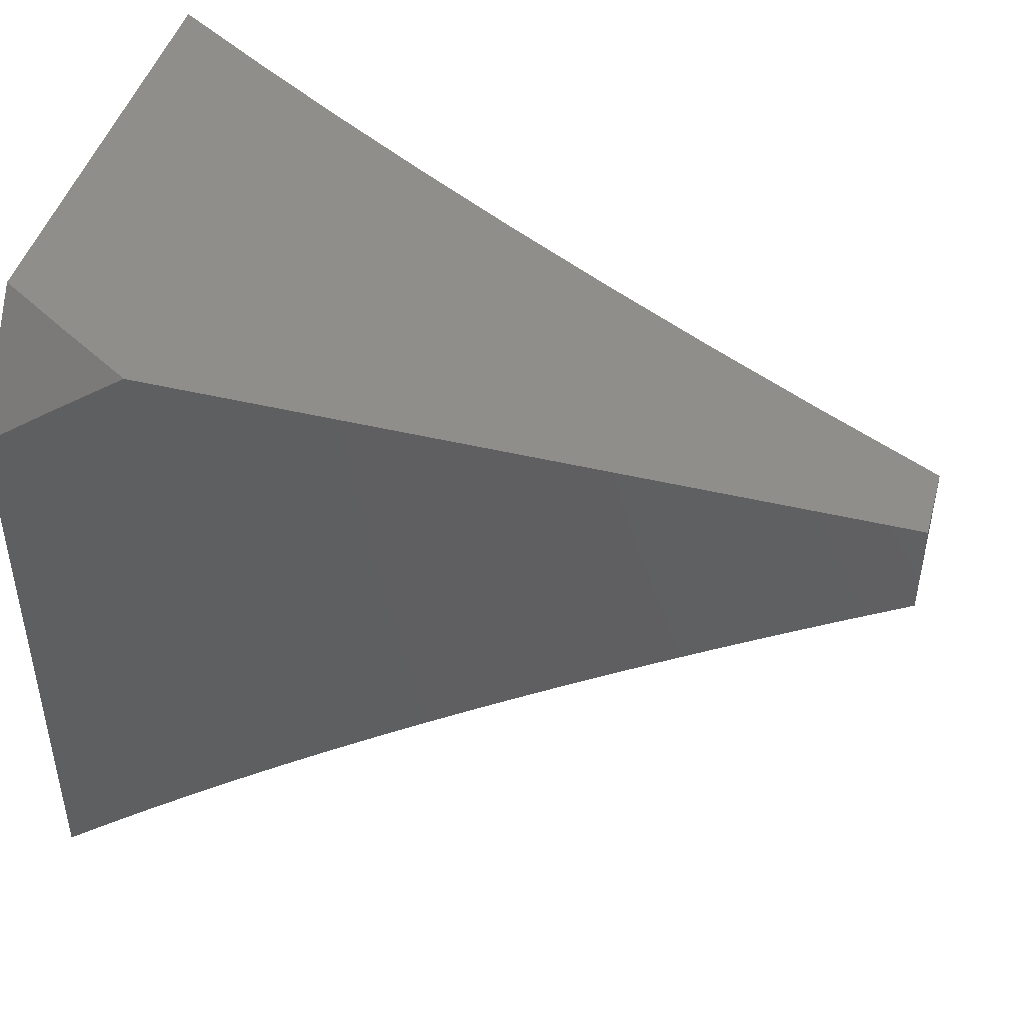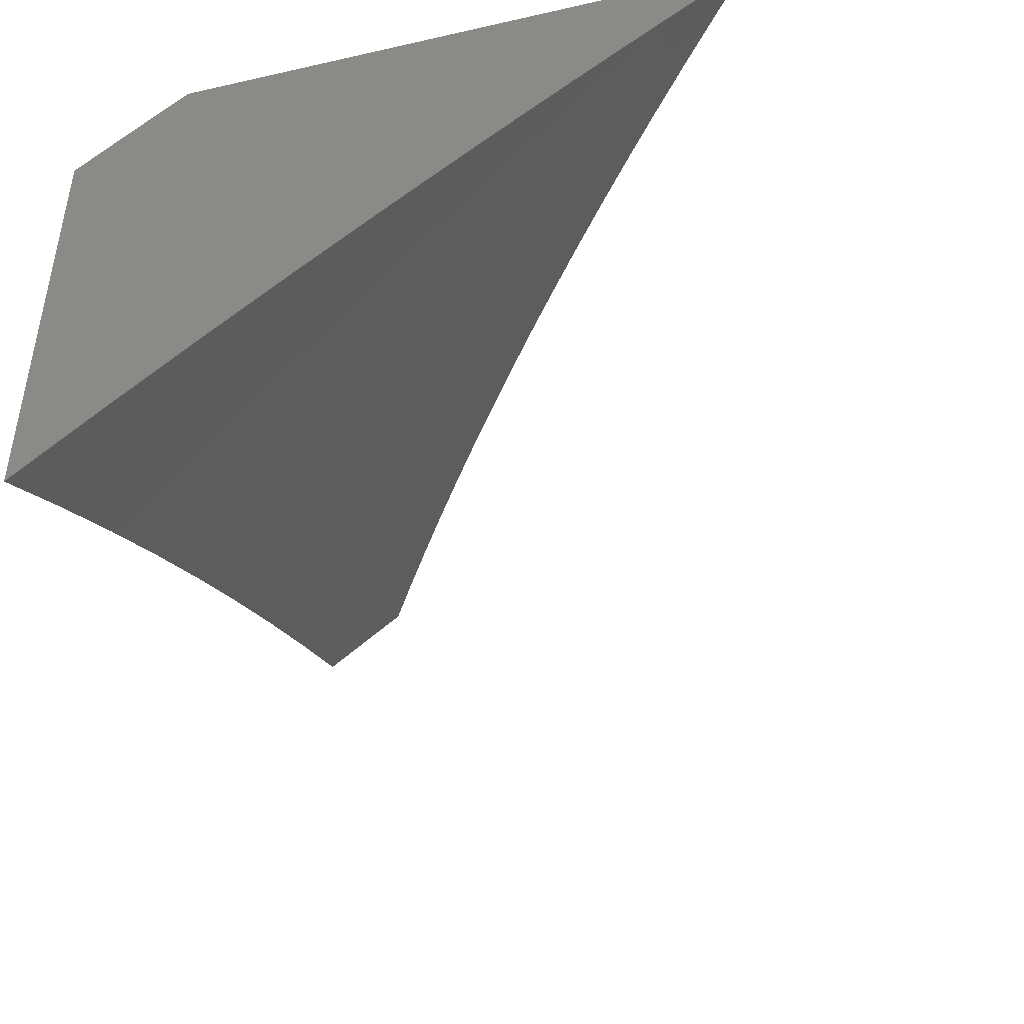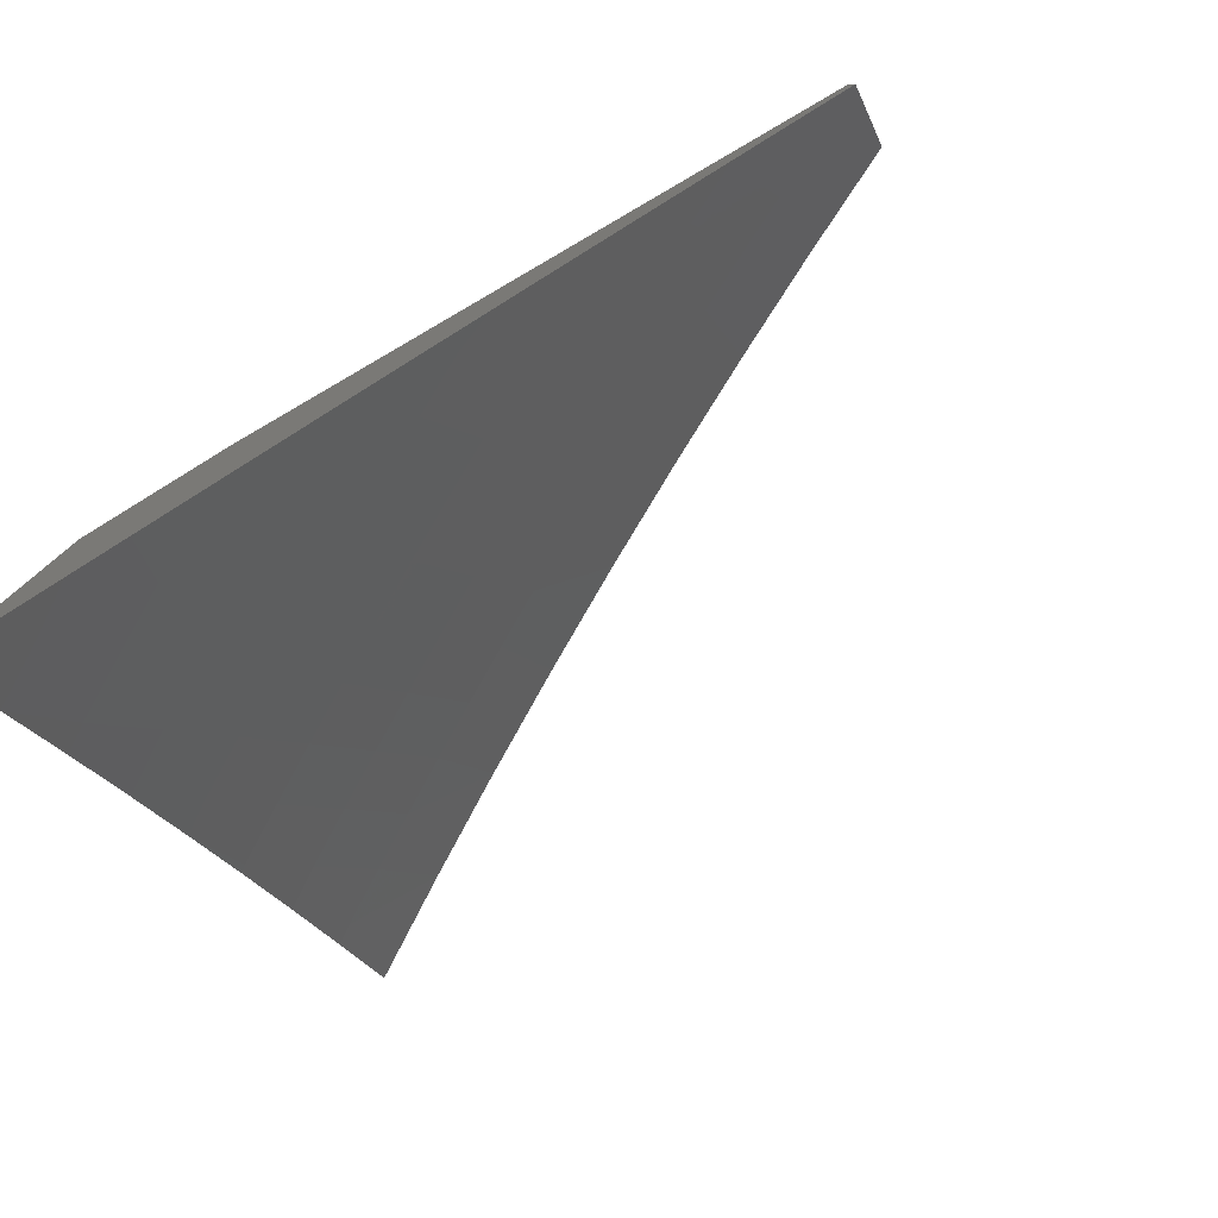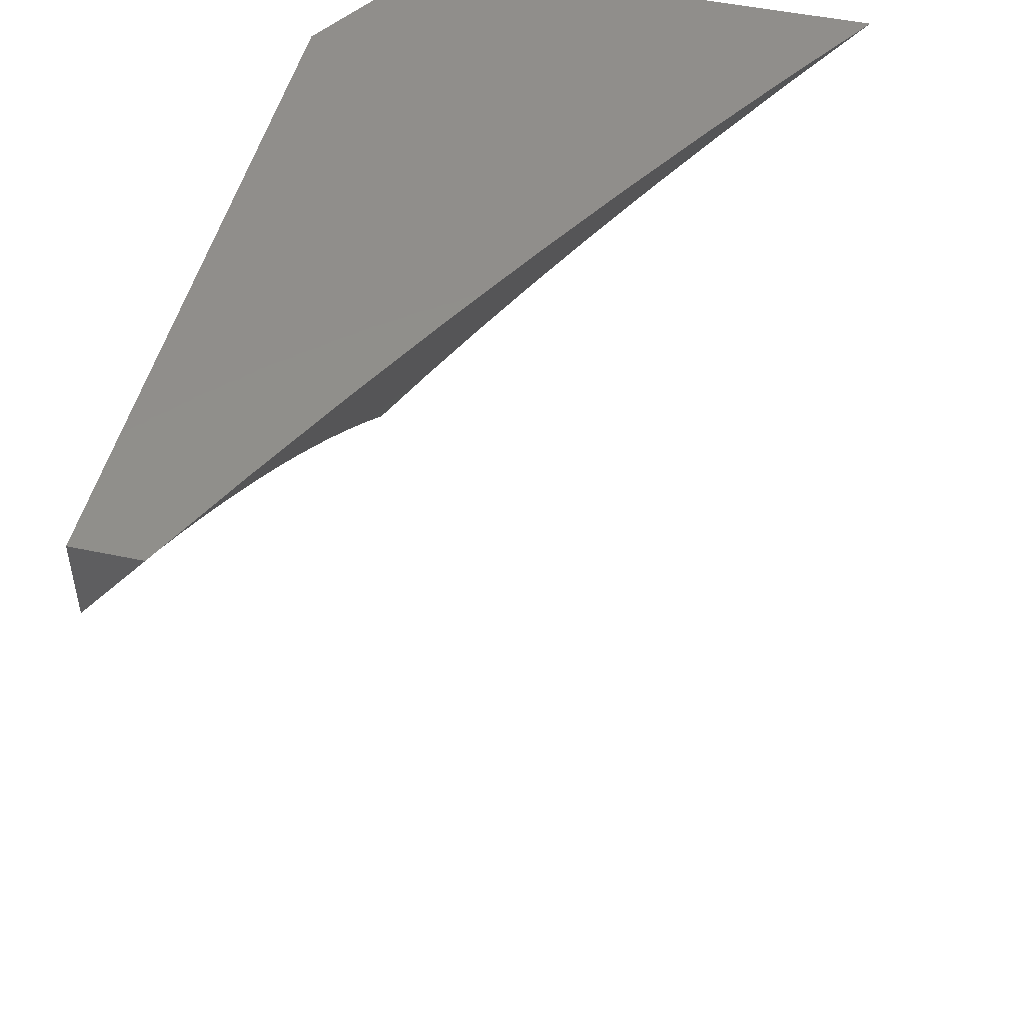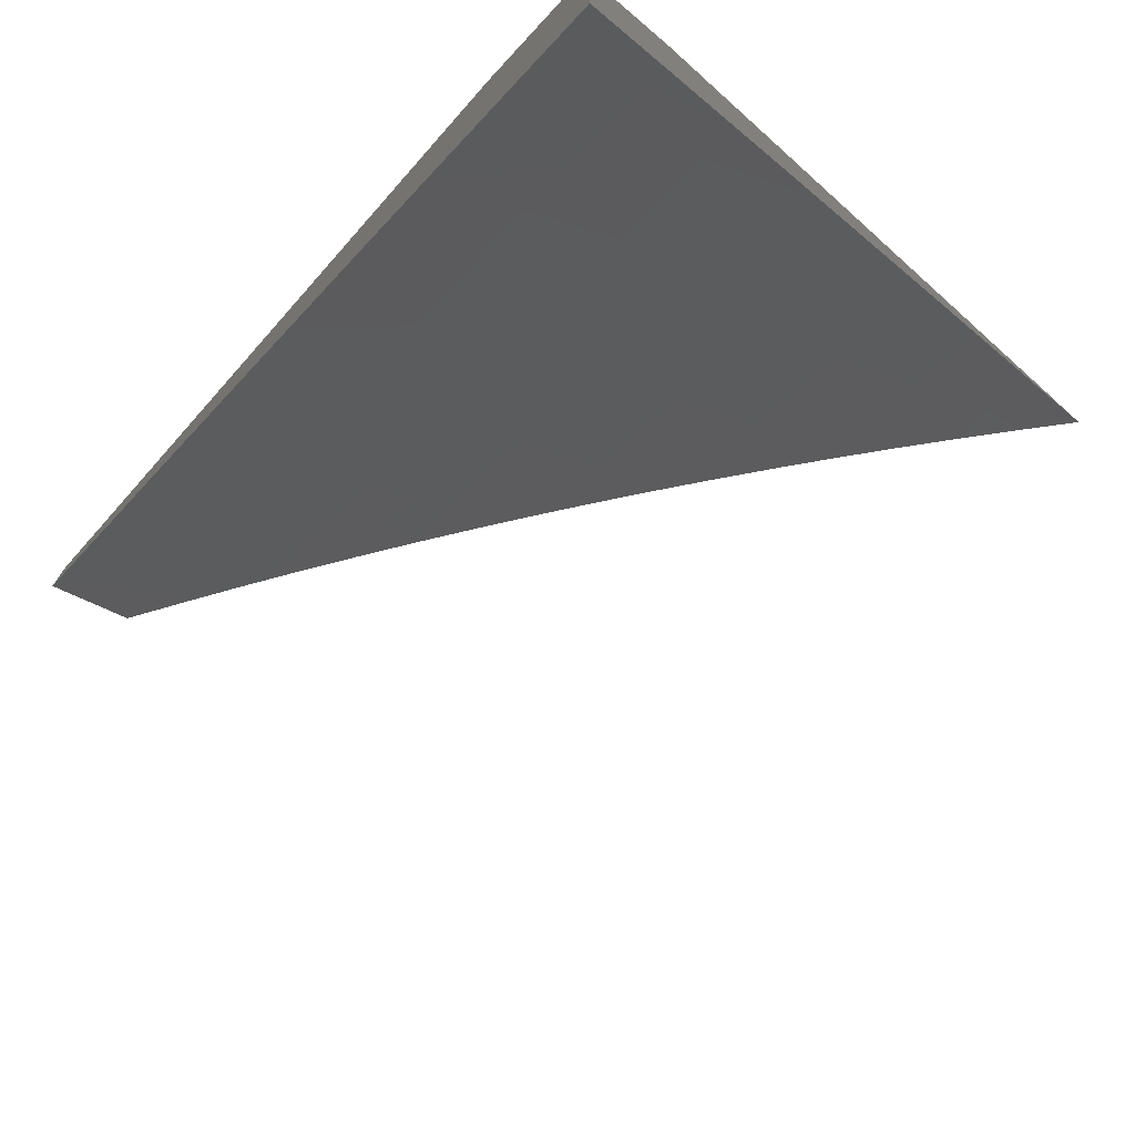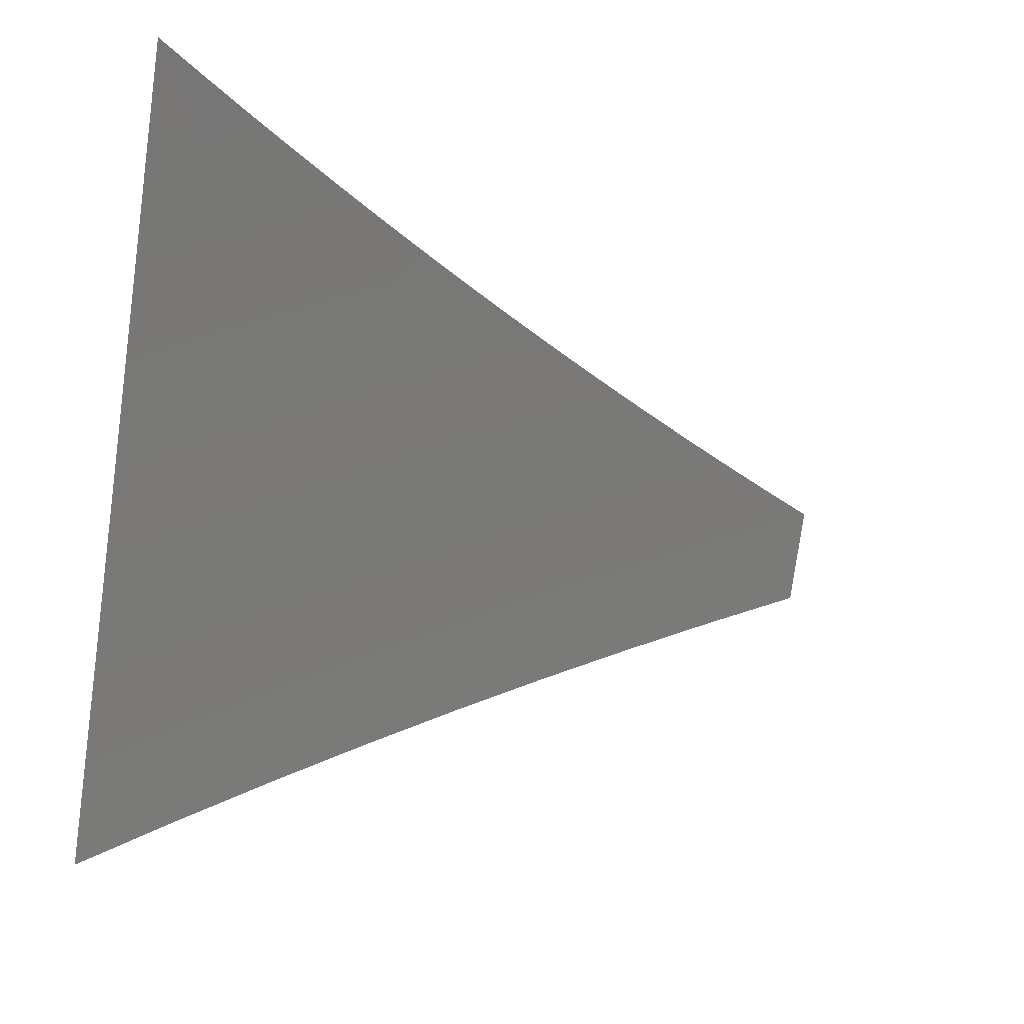
<metadata>
{"format":"stl","ext":"stl","renderer":"f3d","projection":"perspective","resolution":1024,"background":"white","views":[{"elev":45.1,"azim":-164.5,"up":"+Z"},{"elev":-44.2,"azim":104.8,"up":"+Y"},{"elev":-79.6,"azim":-149.9,"up":"+Z"},{"elev":48.6,"azim":-76.6,"up":"+Z"},{"elev":-73.5,"azim":48.3,"up":"+Y"},{"elev":-39.5,"azim":170.1,"up":"+Y"}]}
</metadata>
<code>
# stl→obj: 100 verts, 196 faces
v 5 7.441 6.899
v 5 7.356 7
v 4.978 7.457 6.898
v 4.879 7.433 7
v 4.914 7.497 6.898
v 4.85 7.536 6.898
v 4.889 7.596 6.795
v 4.824 7.636 6.795
v 4.862 7.695 6.692
v 4.797 7.734 6.692
v 4.833 7.792 6.588
v 4.767 7.831 6.588
v 4.802 7.889 6.483
v 4.735 7.928 6.483
v 4.769 7.985 6.378
v 4.7 8 6.411
v 4.761 8 6.363
v 4.757 7.509 7
v 4.786 7.575 6.898
v 4.76 7.674 6.795
v 4.731 7.772 6.692
v 4.701 7.869 6.588
v 4.668 7.965 6.483
v 4.639 8 6.458
v 4.567 7.944 6.588
v 4.577 8 6.505
v 4.515 8 6.551
v 4.5 7.981 6.588
v 4.452 8 6.597
v 4.466 7.921 6.692
v 4.4 7.956 6.692
v 4.432 7.86 6.795
v 4.366 7.895 6.795
v 4.397 7.798 6.898
v 4.331 7.833 6.898
v 4.383 7.723 7
v 4.257 7.791 7
v 4.722 7.614 6.898
v 4.633 7.582 7
v 4.658 7.652 6.898
v 4.593 7.689 6.898
v 4.629 7.75 6.795
v 4.564 7.787 6.795
v 4.599 7.848 6.692
v 4.533 7.884 6.692
v 4.509 7.654 7
v 4.528 7.726 6.898
v 4.498 7.824 6.795
v 4.463 7.762 6.898
v 4.129 7.856 7
v 4.199 7.901 6.898
v 4.265 7.867 6.898
v 4.299 7.93 6.795
v 4.333 7.991 6.692
v 4.389 8 6.642
v 4 7.92 7
v 4.067 7.967 6.898
v 4.133 7.935 6.898
v 4.166 7.998 6.795
v 4.233 7.964 6.795
v 4.196 8 6.773
v 4.261 8 6.73
v 4 8 6.898
v 4.066 8 6.857
v 4.131 8 6.815
v 4.325 8 6.686
v 4.822 8 6.315
v 4.837 7.946 6.378
v 4.869 7.85 6.483
v 4.899 7.753 6.588
v 4.927 7.655 6.692
v 4.953 7.556 6.795
v 5 7.525 6.798
v 4.881 8 6.265
v 4.904 7.907 6.378
v 4.935 7.81 6.483
v 5 7.769 6.486
v 4.964 7.713 6.588
v 5 7.689 6.591
v 4.992 7.615 6.692
v 5 7.608 6.695
v 4.938 7.962 6.272
v 4.941 8 6.216
v 5 8 6.165
v 5 7.924 6.273
v 4.97 7.867 6.378
v 5 7.847 6.38
v 4.695 7.713 6.795
v 4.665 7.81 6.692
v 4.634 7.907 6.588
v 4.821 8 7
v 4.911 7.945 7
v 4.911 8 6.933
v 4.936 7.985 6.933
v 5 8 6.865
v 4.958 7.971 6.933
v 4.98 7.957 6.933
v 5 7.889 7
v 5 7.945 6.933
v 4 8 7
f 1 2 3
f 3 2 4
f 3 4 5
f 5 4 6
f 5 6 7
f 7 6 8
f 7 8 9
f 9 8 10
f 9 10 11
f 11 10 12
f 11 12 13
f 13 12 14
f 13 14 15
f 15 14 16
f 15 16 17
f 4 18 6
f 6 18 19
f 6 19 8
f 8 19 20
f 8 20 10
f 10 20 21
f 10 21 12
f 12 21 22
f 12 22 14
f 14 22 23
f 14 23 16
f 16 23 24
f 24 23 25
f 24 25 26
f 26 25 27
f 27 25 28
f 27 28 29
f 29 28 30
f 29 30 31
f 31 30 32
f 31 32 33
f 33 32 34
f 33 34 35
f 35 34 36
f 35 36 37
f 19 18 38
f 38 18 39
f 38 39 40
f 40 39 41
f 40 41 42
f 42 41 43
f 42 43 44
f 44 43 45
f 44 45 25
f 25 45 28
f 39 46 41
f 41 46 47
f 41 47 43
f 43 47 48
f 43 48 45
f 45 48 30
f 45 30 28
f 47 46 49
f 49 46 36
f 49 36 34
f 50 51 37
f 37 51 52
f 37 52 35
f 35 52 53
f 35 53 33
f 33 53 54
f 33 54 31
f 31 54 55
f 31 55 29
f 56 57 50
f 50 57 58
f 50 58 51
f 51 58 59
f 51 59 60
f 60 59 61
f 60 61 62
f 56 63 57
f 57 63 64
f 57 64 65
f 61 59 65
f 65 59 58
f 65 58 57
f 60 62 53
f 53 62 66
f 53 66 54
f 54 66 55
f 17 67 15
f 15 67 68
f 15 68 13
f 13 68 69
f 13 69 11
f 11 69 70
f 11 70 9
f 9 70 71
f 9 71 7
f 7 71 72
f 7 72 5
f 5 72 73
f 5 73 3
f 3 73 1
f 67 74 68
f 68 74 75
f 68 75 69
f 69 75 76
f 69 76 70
f 70 76 77
f 70 77 78
f 78 77 79
f 78 79 71
f 71 79 80
f 71 80 72
f 72 80 81
f 72 81 73
f 75 74 82
f 82 74 83
f 82 83 84
f 84 85 82
f 82 85 75
f 75 85 86
f 86 85 87
f 86 87 76
f 76 87 77
f 79 81 80
f 71 70 78
f 75 86 76
f 40 88 38
f 38 88 20
f 38 20 19
f 20 88 21
f 21 88 89
f 21 89 22
f 22 89 90
f 22 90 23
f 23 90 25
f 89 88 42
f 42 88 40
f 89 42 44
f 25 90 44
f 44 90 89
f 34 32 49
f 49 32 48
f 49 48 47
f 32 30 48
f 60 53 52
f 51 60 52
f 91 92 93
f 93 92 94
f 93 94 95
f 95 94 96
f 95 96 97
f 97 96 92
f 97 92 98
f 98 99 97
f 97 99 95
f 96 94 92
f 63 56 100
f 56 50 100
f 100 50 91
f 91 50 37
f 91 37 36
f 36 46 91
f 91 46 92
f 92 46 98
f 98 46 39
f 98 39 18
f 18 4 98
f 98 4 2
f 84 83 95
f 95 83 74
f 95 74 67
f 67 17 95
f 95 17 16
f 95 16 24
f 24 26 95
f 95 26 93
f 93 26 27
f 93 27 29
f 93 29 91
f 91 29 55
f 91 55 66
f 66 62 91
f 91 62 61
f 91 61 65
f 91 65 100
f 100 65 64
f 100 64 63
f 2 1 98
f 98 1 73
f 98 73 81
f 81 79 98
f 98 79 99
f 99 79 95
f 95 79 77
f 95 77 87
f 87 85 95
f 95 85 84

</code>
